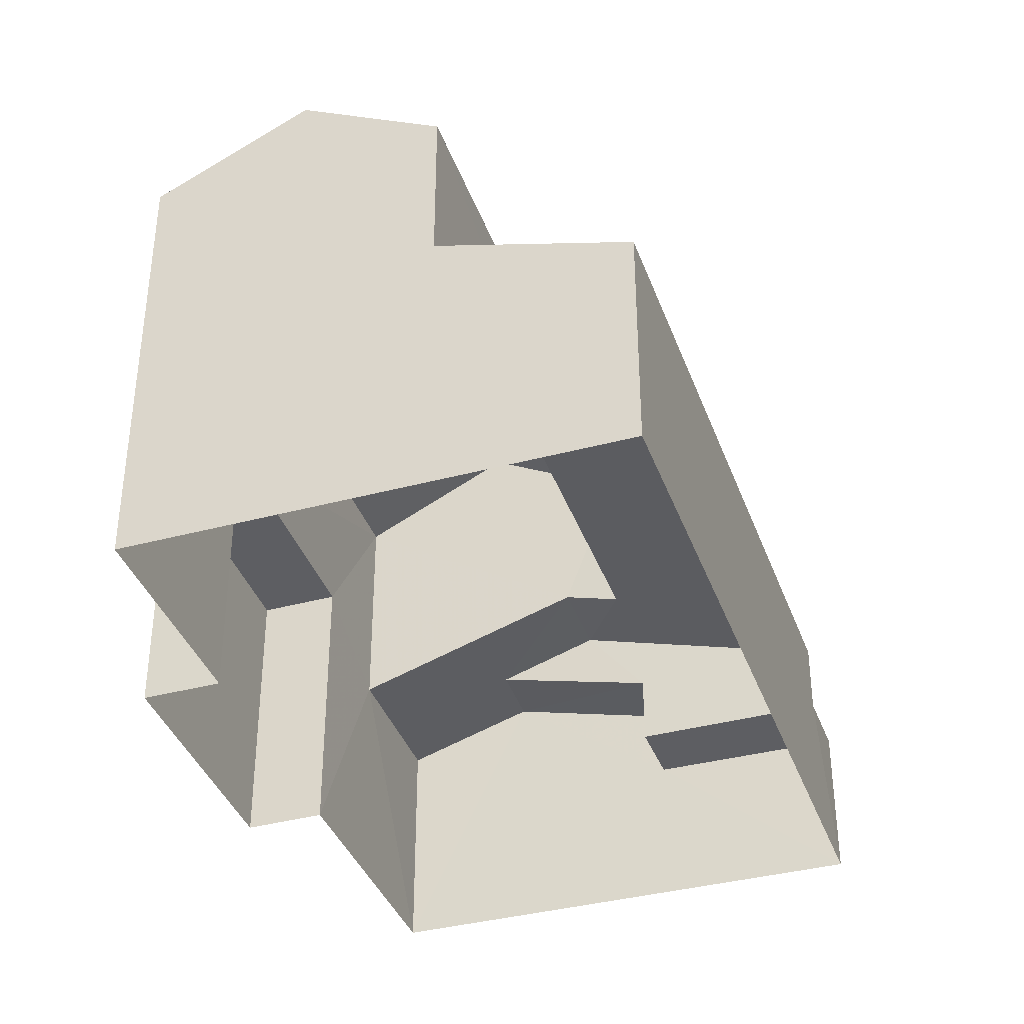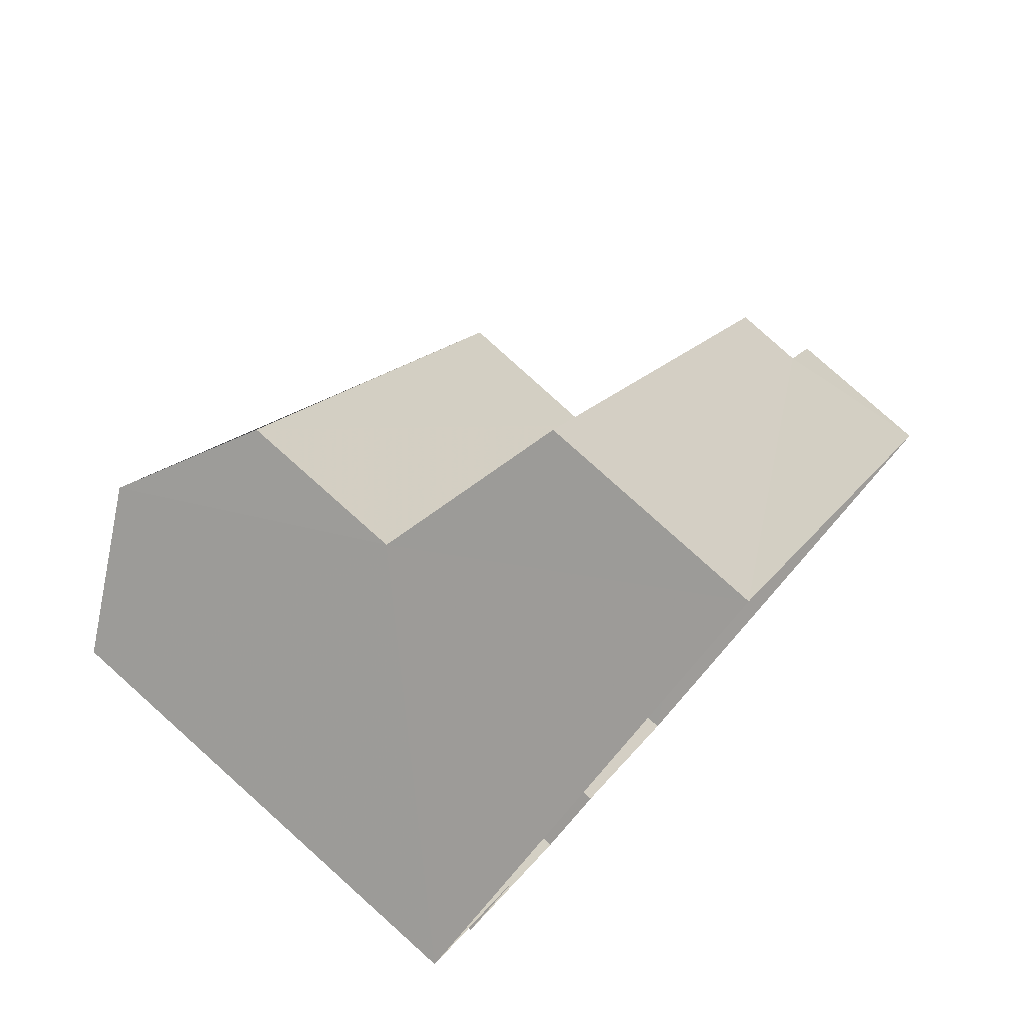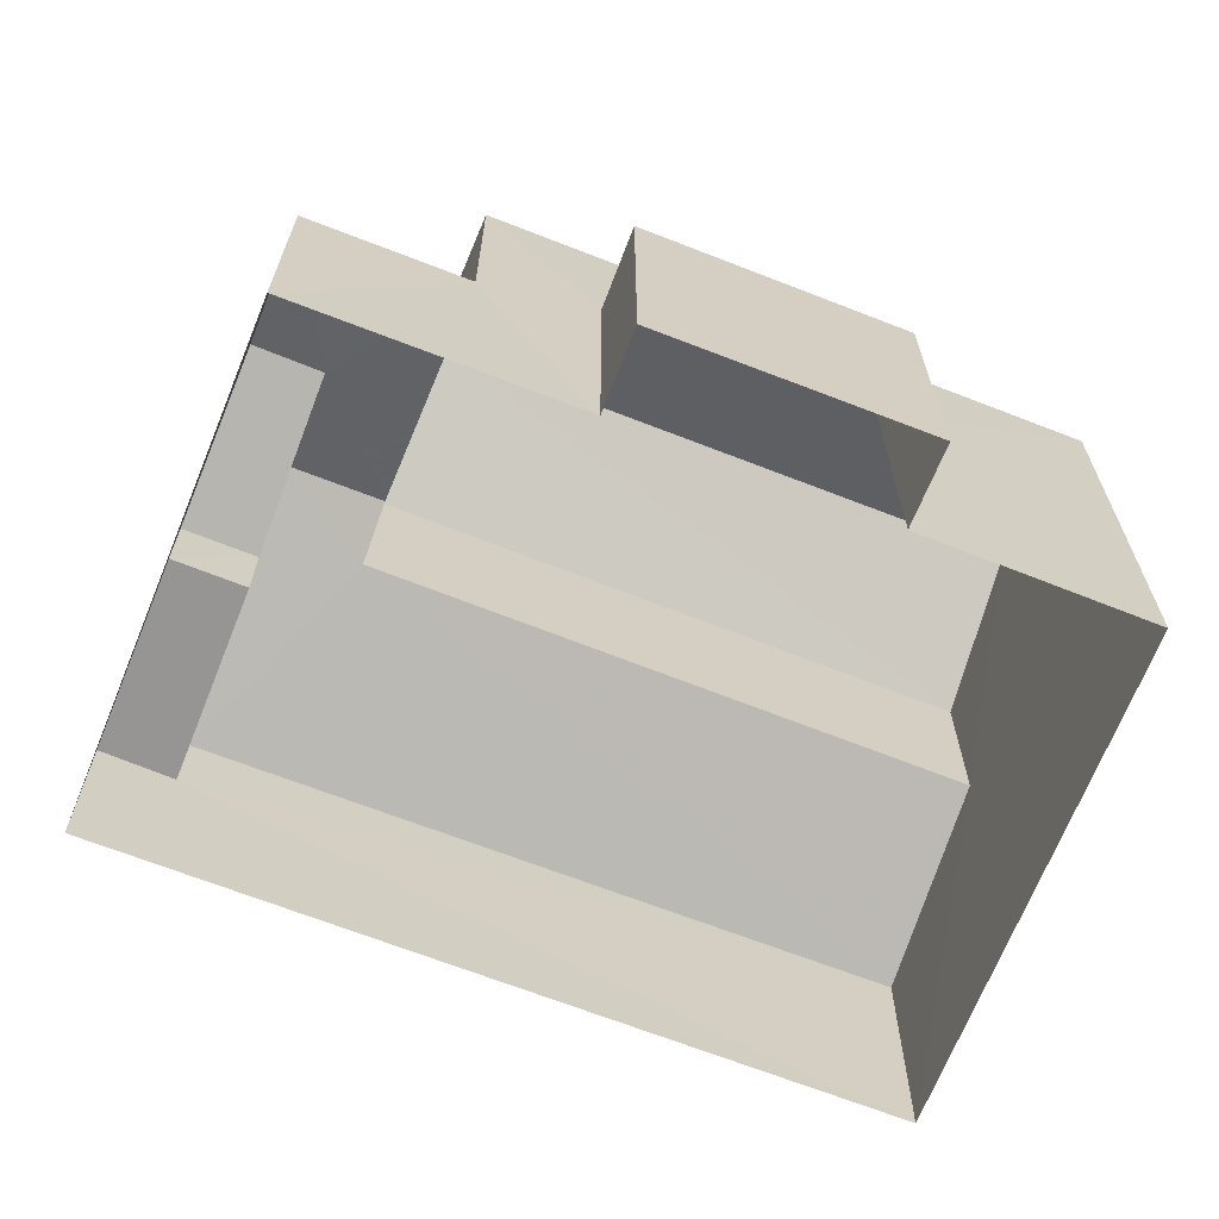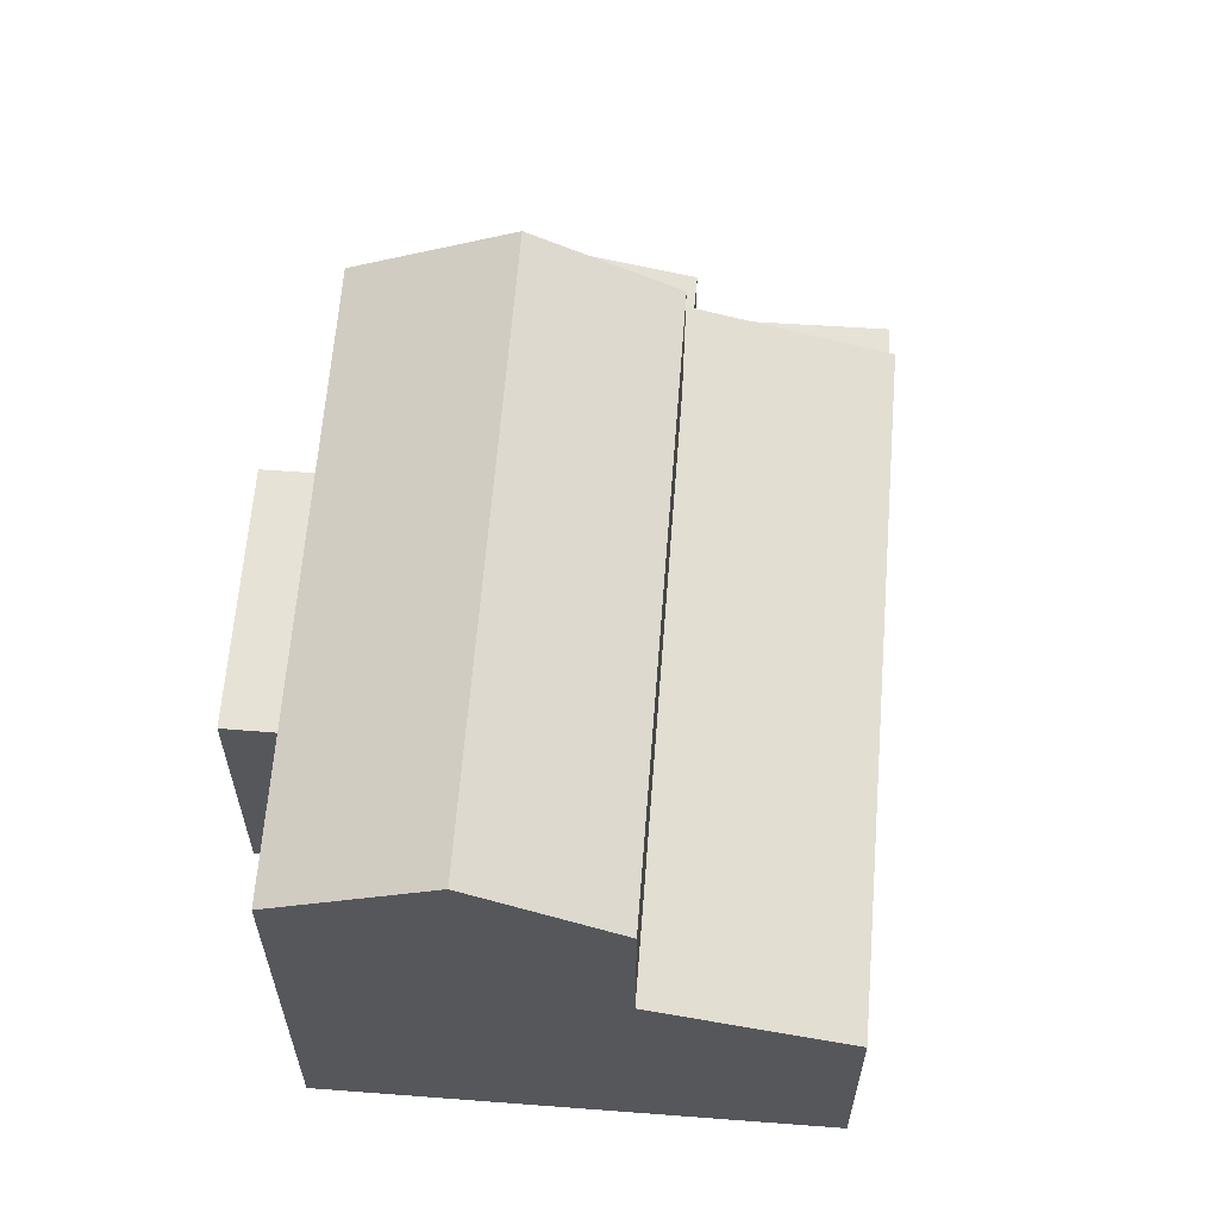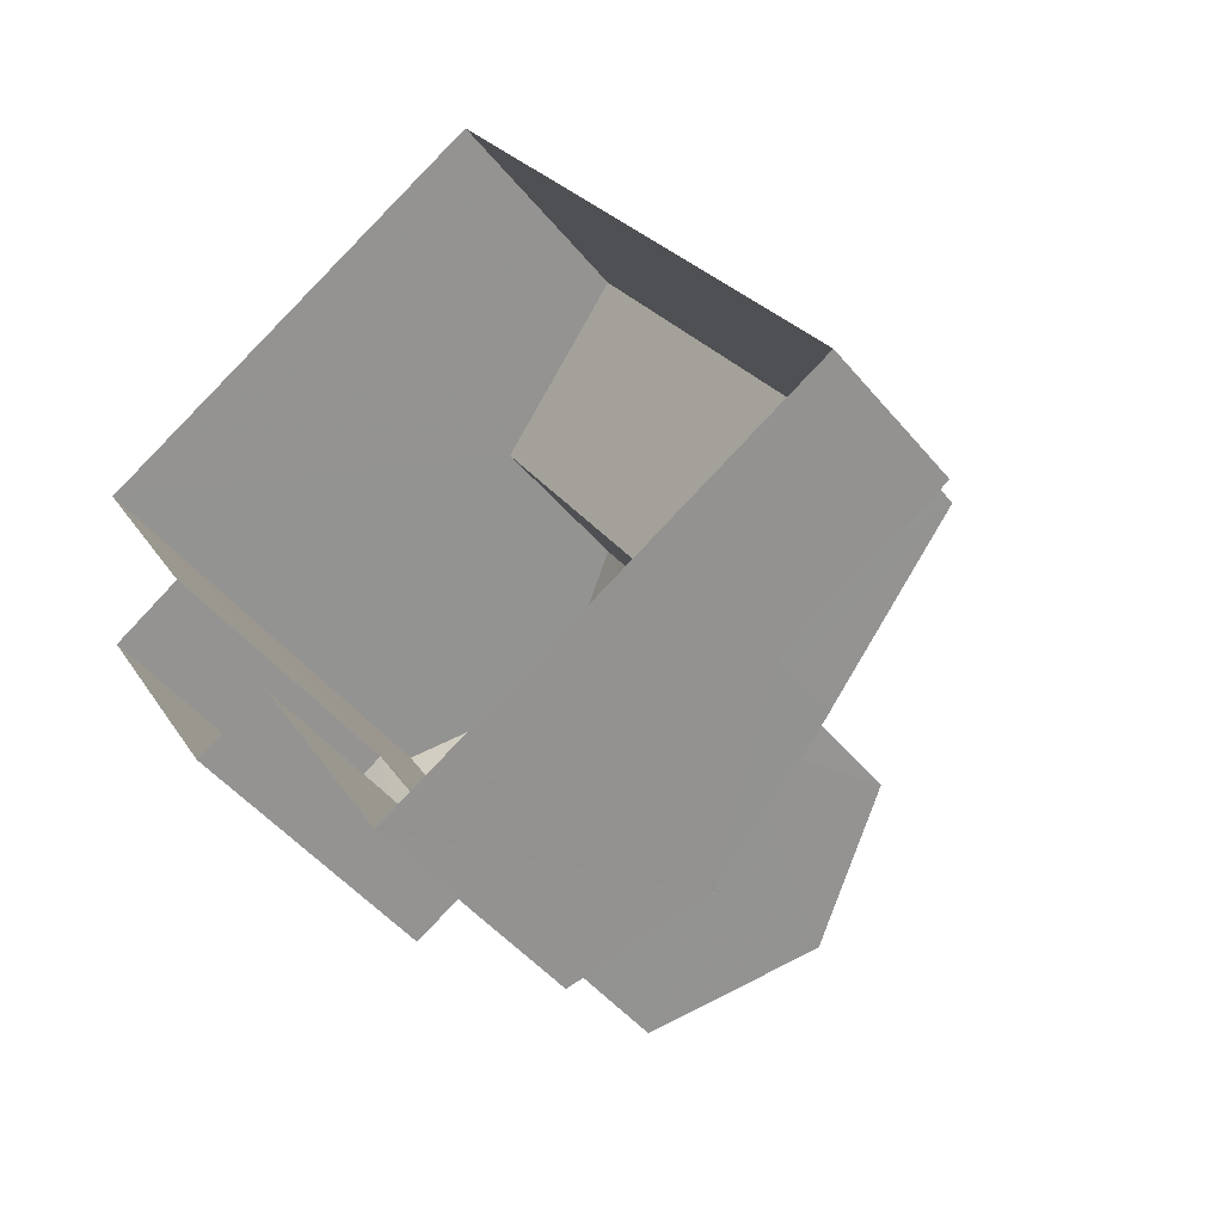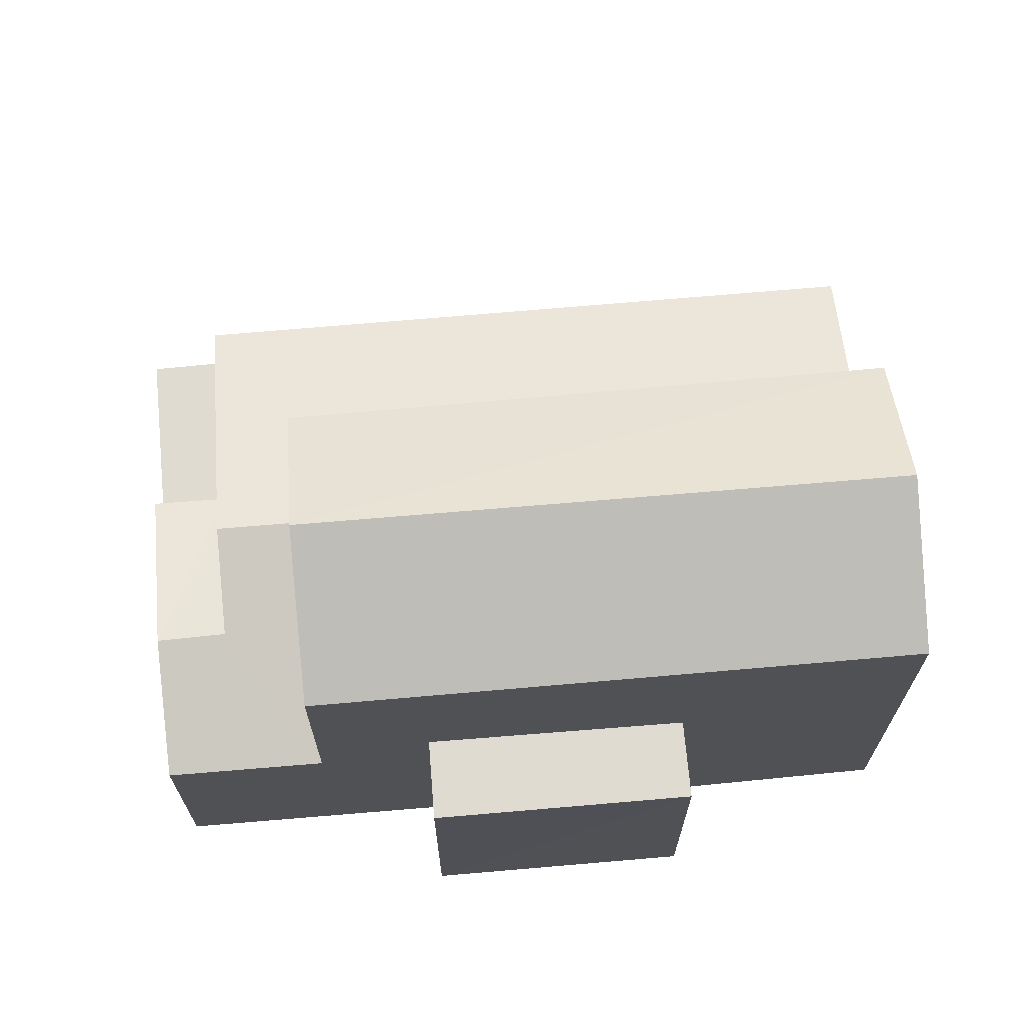
<metadata>
{"format":"obj","ext":"obj","renderer":"f3d","projection":"perspective","resolution":1024,"background":"white","views":[{"elev":-38.3,"azim":168.3,"up":"+Z"},{"elev":79.9,"azim":131.8,"up":"+Y"},{"elev":-67.6,"azim":38.0,"up":"+Z"},{"elev":63.0,"azim":154.0,"up":"+Z"},{"elev":-47.2,"azim":-143.0,"up":"+Y"},{"elev":69.8,"azim":54.5,"up":"+Z"}]}
</metadata>
<code>
v -3.12e+05 4.304e+04 20.18
v -3.12e+05 4.303e+04 20.18
v -3.12e+05 4.304e+04 20.18
v -3.12e+05 4.304e+04 20.19
v -3.12e+05 4.304e+04 20.19
v -3.12e+05 4.303e+04 20.18
v -3.12e+05 4.303e+04 20.18
v -3.12e+05 4.303e+04 20.18
v -3.12e+05 4.303e+04 24.3
v -3.12e+05 4.303e+04 23.67
v -3.12e+05 4.303e+04 24.3
v -3.12e+05 4.303e+04 24.79
v -3.12e+05 4.303e+04 24.79
v -3.12e+05 4.303e+04 23.67
v -3.12e+05 4.303e+04 22.57
v -3.12e+05 4.304e+04 22.57
v -3.12e+05 4.303e+04 22.57
v -3.12e+05 4.303e+04 22.57
v -3.12e+05 4.304e+04 27.02
v -3.12e+05 4.304e+04 27.01
v -3.12e+05 4.303e+04 28.14
v -3.12e+05 4.304e+04 28.15
v -3.12e+05 4.303e+04 23.67
v -3.12e+05 4.303e+04 23.67
v -3.12e+05 4.304e+04 24.49
v -3.12e+05 4.303e+04 24.48
v -3.12e+05 4.304e+04 24.49
v -3.12e+05 4.303e+04 24.48
v -3.12e+05 4.304e+04 24.53
v -3.12e+05 4.304e+04 23.68
v -3.12e+05 4.304e+04 24.53
v -3.12e+05 4.304e+04 23.67
v -3.12e+05 4.303e+04 27.01
v -3.12e+05 4.304e+04 27.02
f 1 2 3
f 4 3 5
f 6 7 8
f 3 2 6
f 5 6 8
f 3 6 5
f 9 10 11
f 12 11 13
f 13 11 14
f 11 10 14
f 15 16 17
f 15 18 16
f 19 20 21
f 22 19 21
f 23 24 9
f 11 23 9
f 25 26 27
f 25 28 26
f 29 30 31
f 13 31 12
f 12 31 32
f 31 30 32
f 33 34 22
f 21 33 22
f 3 4 25
f 7 6 14
f 28 25 33
f 14 6 28
f 10 7 14
f 25 4 34
f 33 25 34
f 14 28 33
f 28 2 26
f 28 6 2
f 32 30 16
f 30 5 16
f 16 8 17
f 16 5 8
f 25 27 1
f 3 25 1
f 15 24 23
f 18 15 23
f 16 18 32
f 32 23 12
f 12 23 11
f 18 23 32
f 27 2 1
f 27 26 2
f 20 31 13
f 20 13 21
f 21 13 33
f 13 14 33
f 10 9 7
f 9 24 15
f 7 15 8
f 8 15 17
f 7 9 15
f 31 20 19
f 29 31 19
f 22 34 29
f 19 22 29
f 34 4 29
f 29 4 5
f 29 5 30

</code>
